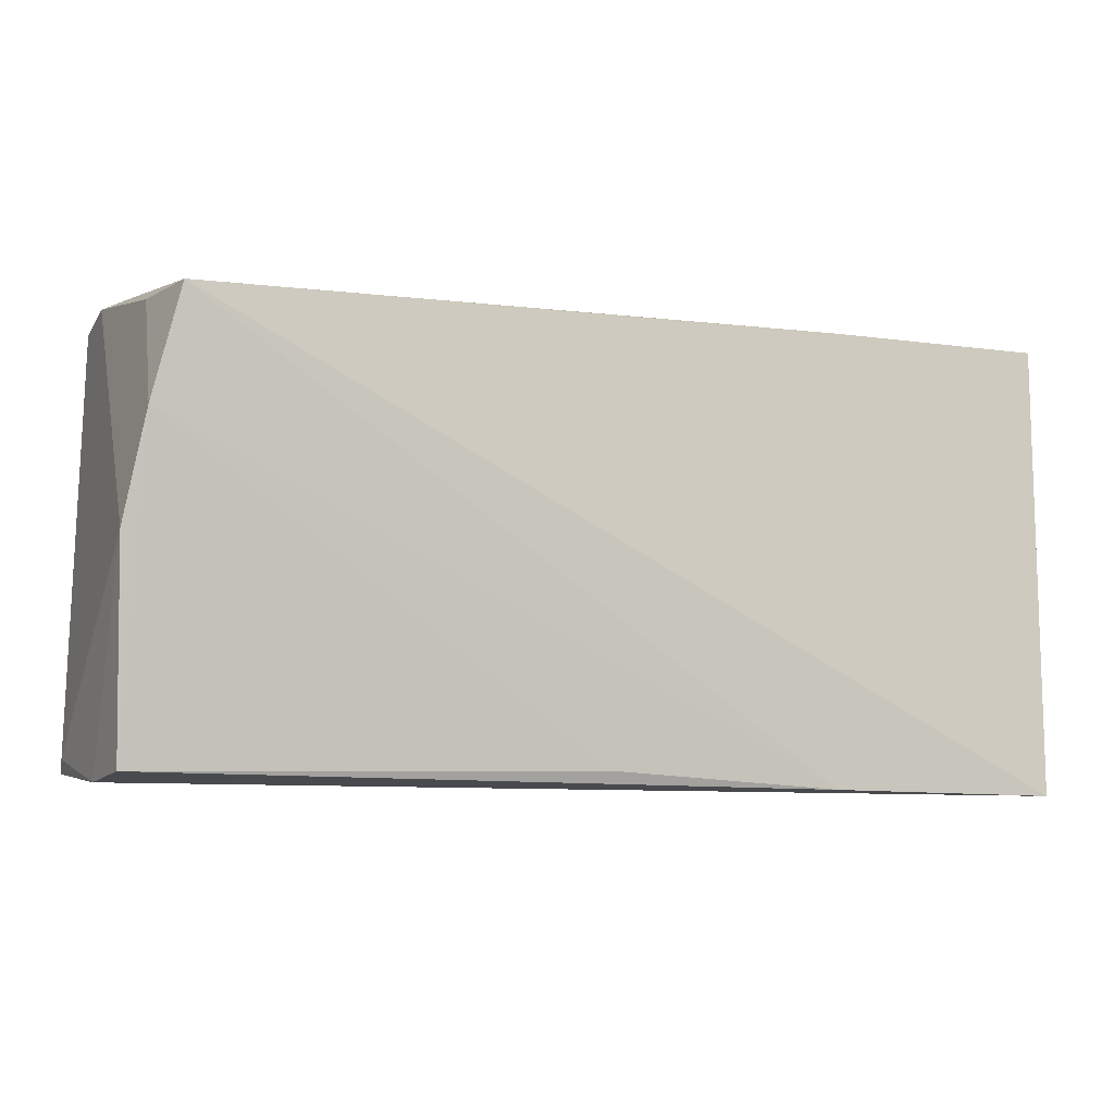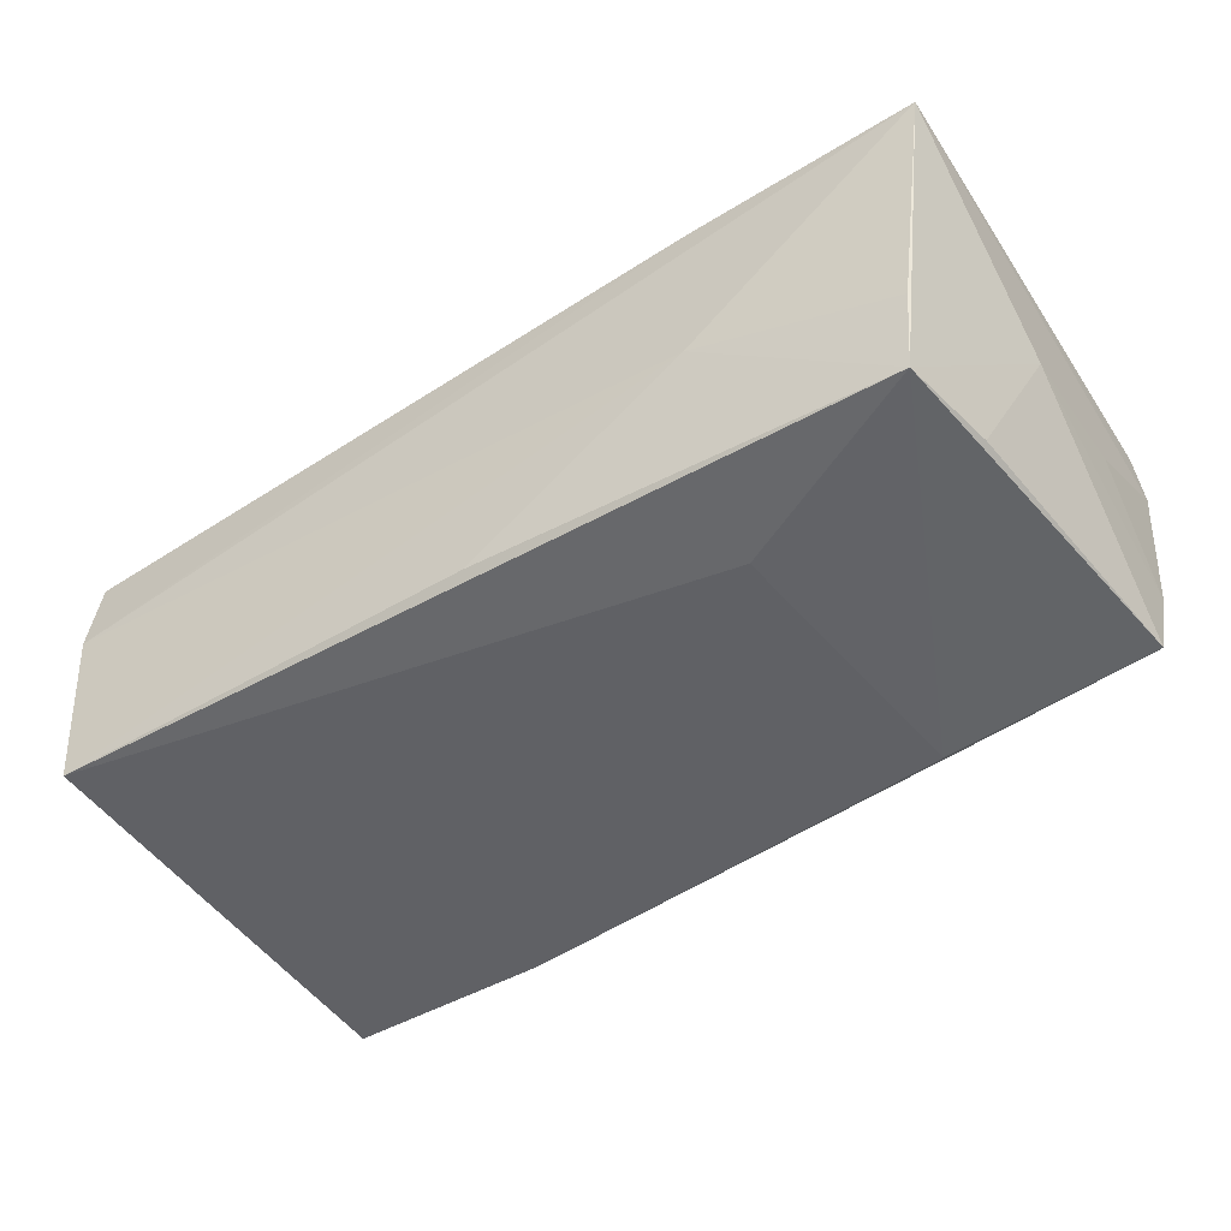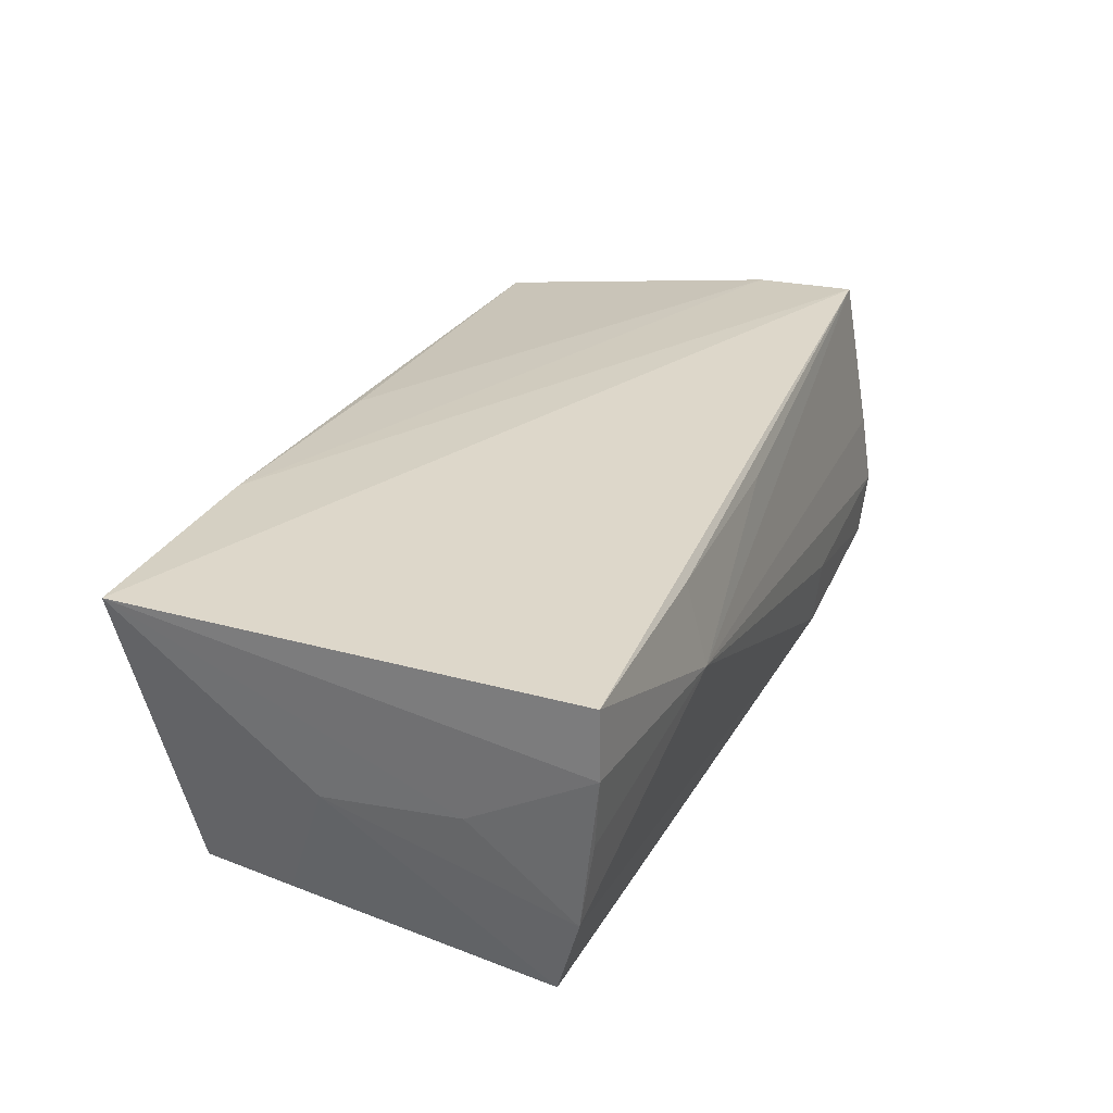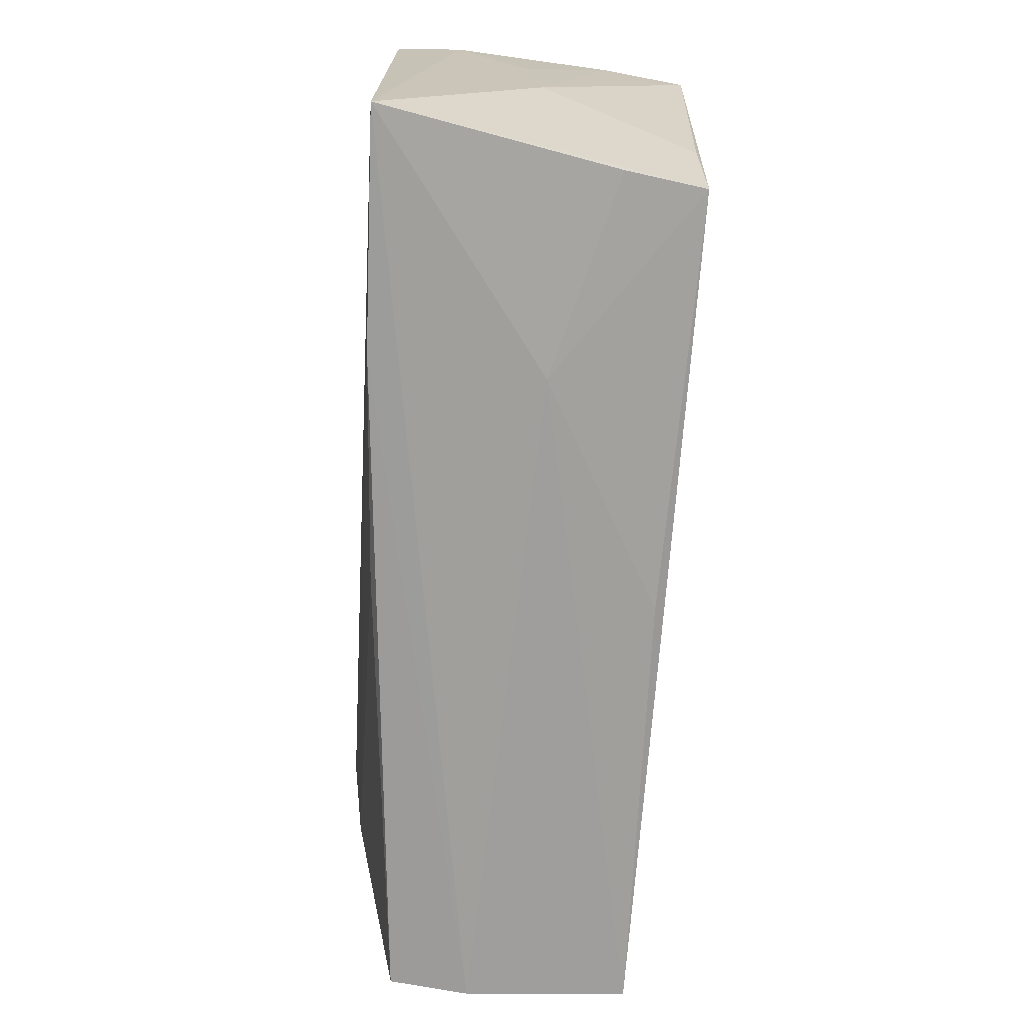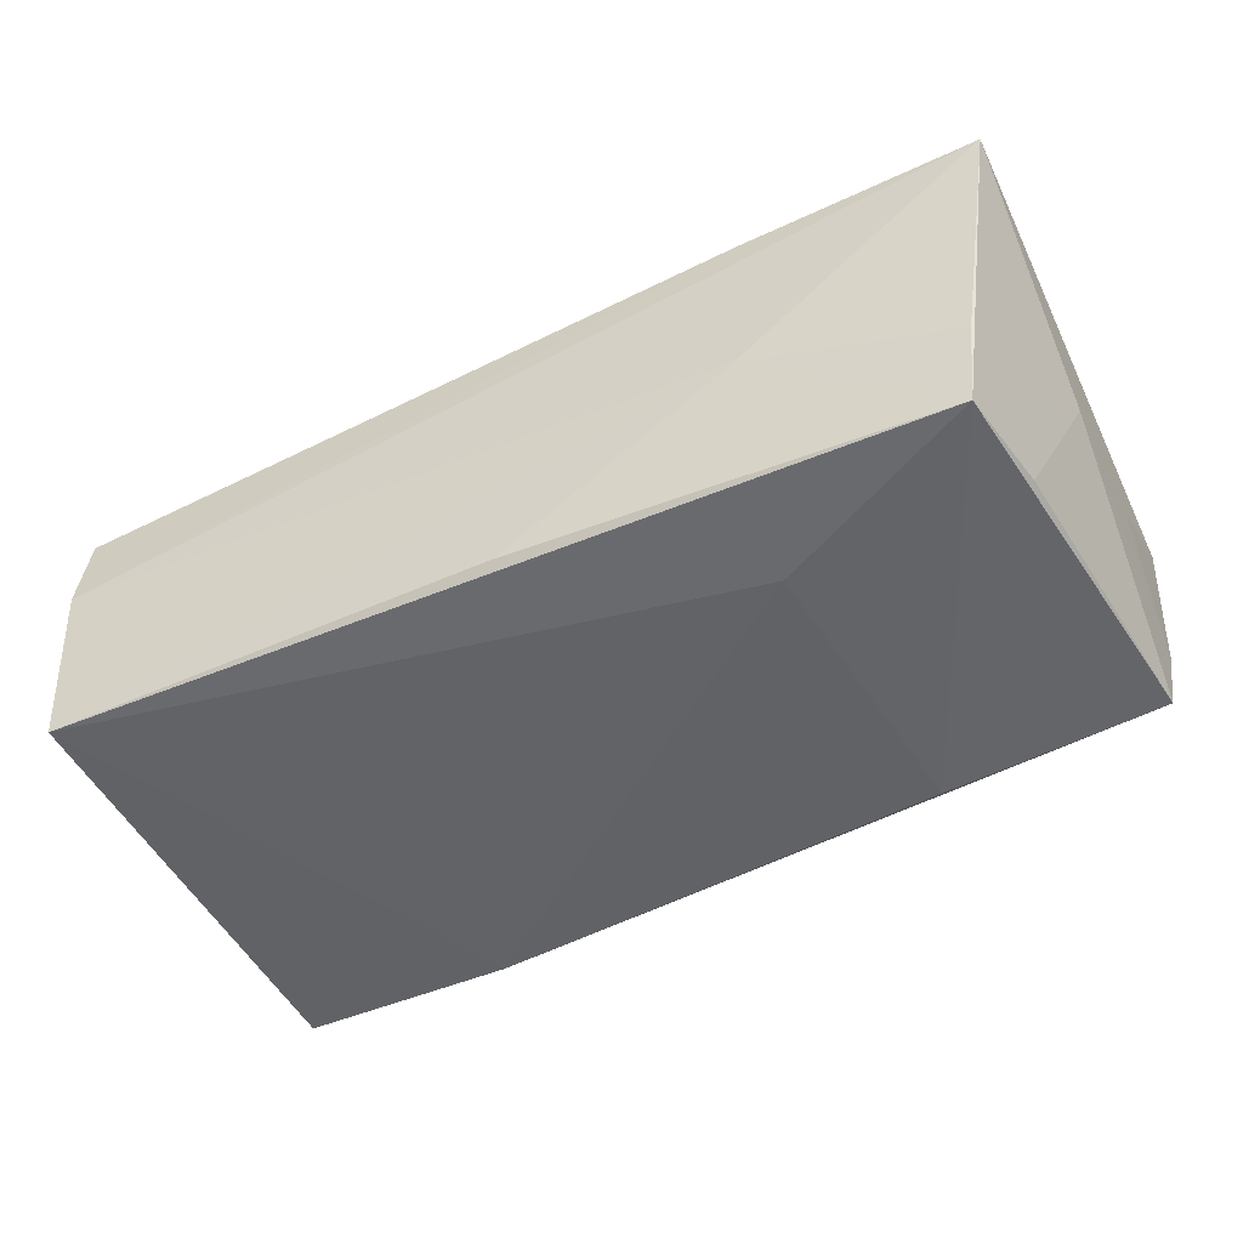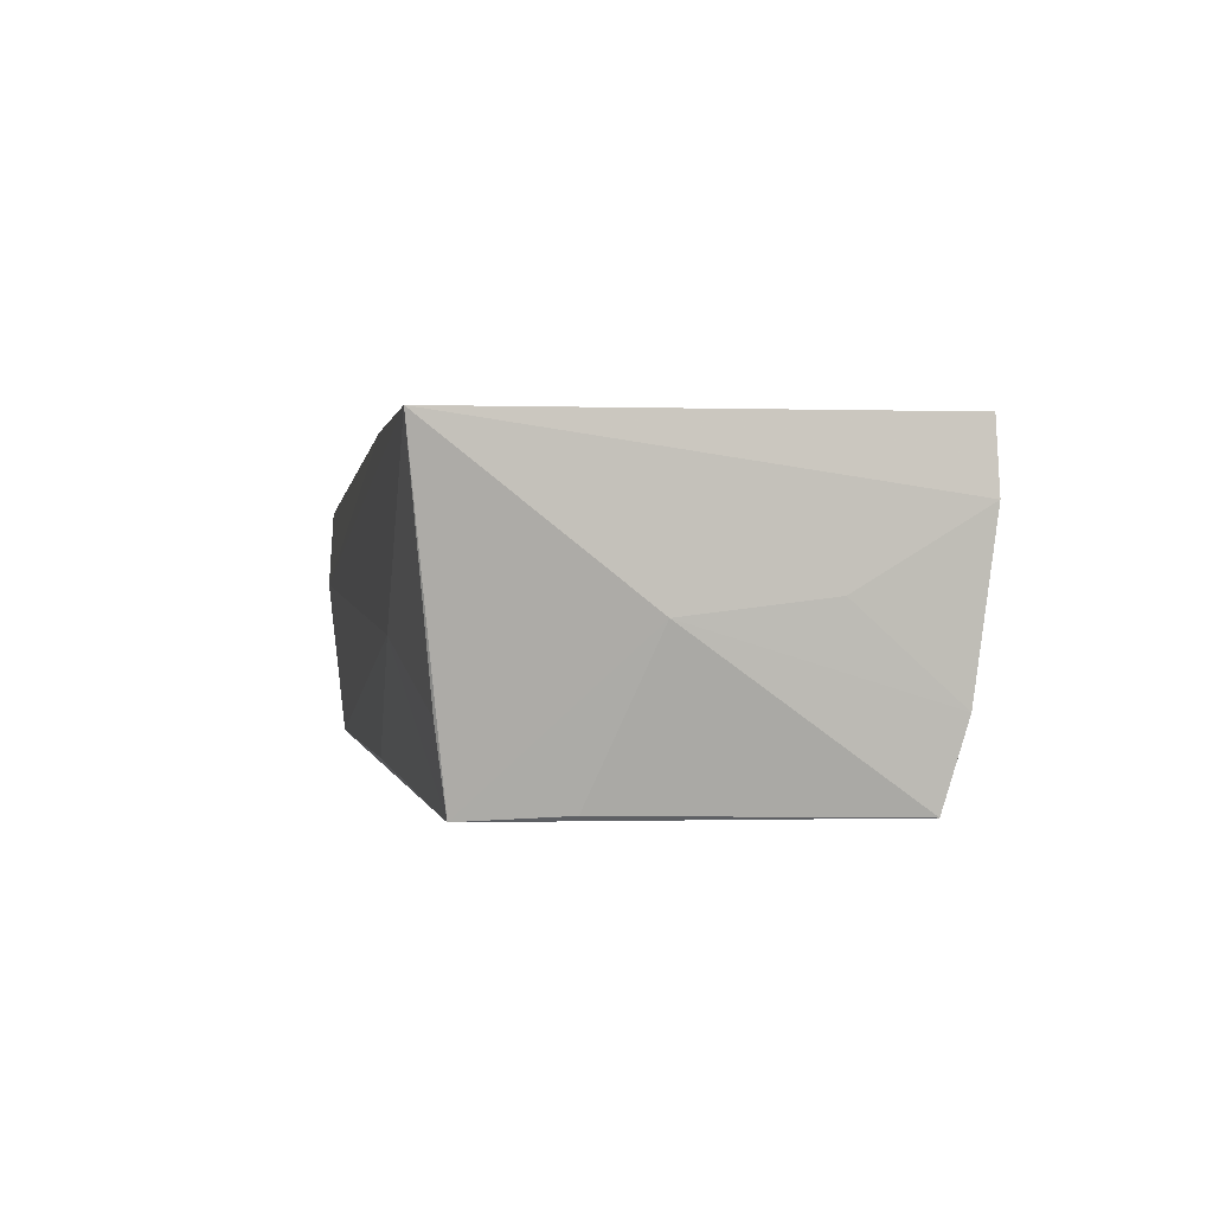
<metadata>
{"format":"obj","ext":"obj","renderer":"f3d","projection":"perspective","resolution":1024,"background":"white","views":[{"elev":-9.7,"azim":-22.9,"up":"+Y"},{"elev":-49.7,"azim":32.6,"up":"+Z"},{"elev":30.9,"azim":111.6,"up":"+Z"},{"elev":-70.6,"azim":85.5,"up":"+Y"},{"elev":-50.2,"azim":25.6,"up":"+Z"},{"elev":1.8,"azim":79.4,"up":"+Z"}]}
</metadata>
<code>
v 0.05382 0.01152 0.00247
v -0.002196 -0.02523 -0.01687
v 0.05277 0.02493 0.002173
v -0.05244 0.02587 -0.01886
v -0.05259 0.02669 -0.01015
v -0.05377 -0.0278 0.001334
v 0.05345 0.02551 0.01899
v -0.05127 0.02555 -0.0007079
v -0.0275 0.02597 -0.01916
v 0.04654 -0.02335 -0.01787
v 0.02676 0.02767 0.00765
v 0.0003724 0.0249 0.01654
v 0.02666 0.02181 -0.01869
v -0.05428 -0.002873 0.01407
v 0.02481 -0.02681 -0.001991
v 0.05365 -0.0278 0.01899
v -0.05144 0.02277 0.009118
v -0.0005285 -0.02612 0.01617
v -0.04959 0.02244 0.01899
v -0.05247 0.009491 0.0172
v 0.05307 0.02355 -0.008174
v -0.05312 -0.0272 0.01076
v 0.05367 -0.00454 0.0005898
v 0.02755 0.02537 0.01799
v 0.02281 -0.01185 -0.01863
v 0.02646 -0.02763 0.01793
v -0.02648 0.02701 -0.01013
v 0.04861 -0.01174 -0.01728
v -0.05463 -0.02445 -0.01291
v 0.05229 0.02085 -0.01778
v 0.04809 -0.02473 -0.008452
v 0.05398 0.02583 0.01107
v -0.05367 -0.02577 -0.01814
f 7 19 16
f 29 6 14
f 16 10 23
f 24 7 11
f 19 7 24
f 11 7 32
f 32 7 16
f 26 6 16
f 16 19 26
f 5 27 4
f 5 4 29
f 29 14 5
f 11 27 5
f 21 23 30
f 10 13 30
f 25 13 10
f 31 10 16
f 11 19 12
f 12 24 11
f 19 24 12
f 3 21 11
f 11 32 3
f 3 32 21
f 1 23 21
f 21 32 1
f 16 23 1
f 1 32 16
f 19 5 17
f 8 19 11
f 11 5 8
f 8 5 19
f 28 23 10
f 10 30 28
f 28 30 23
f 9 30 13
f 13 25 9
f 21 30 9
f 4 27 9
f 11 21 9
f 9 27 11
f 10 2 33
f 33 25 10
f 33 6 29
f 29 4 33
f 33 9 25
f 4 9 33
f 10 31 15
f 15 2 10
f 15 31 16
f 16 6 15
f 6 33 15
f 15 33 2
f 26 18 22
f 6 26 22
f 22 14 6
f 20 5 14
f 20 17 5
f 19 17 20
f 14 22 20
f 20 22 18
f 20 26 19
f 20 18 26

</code>
